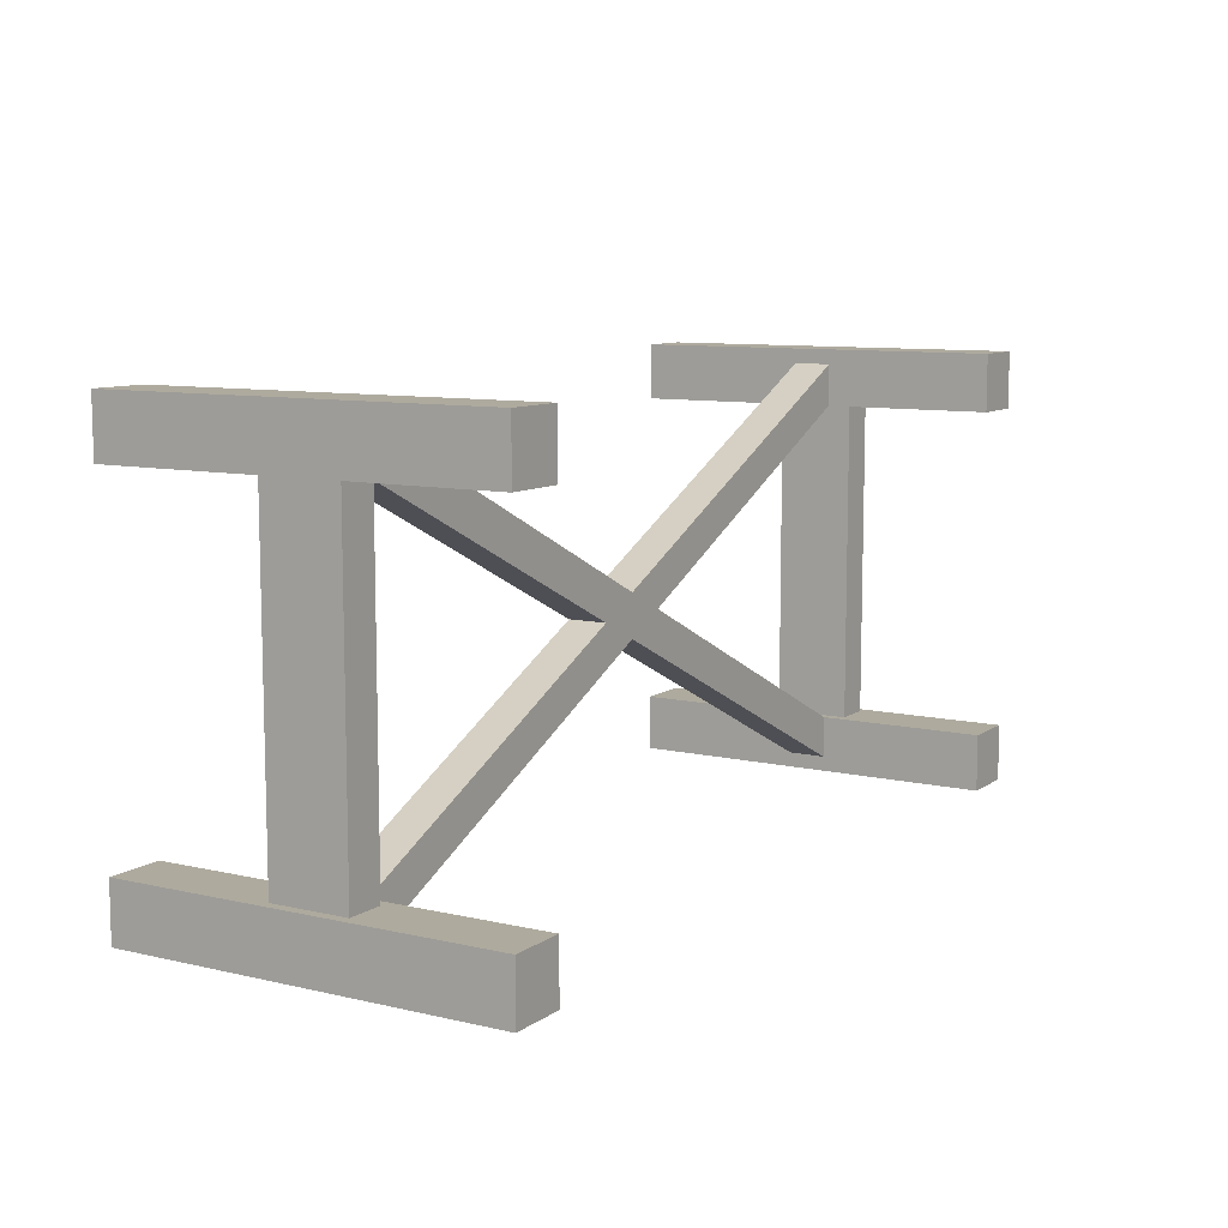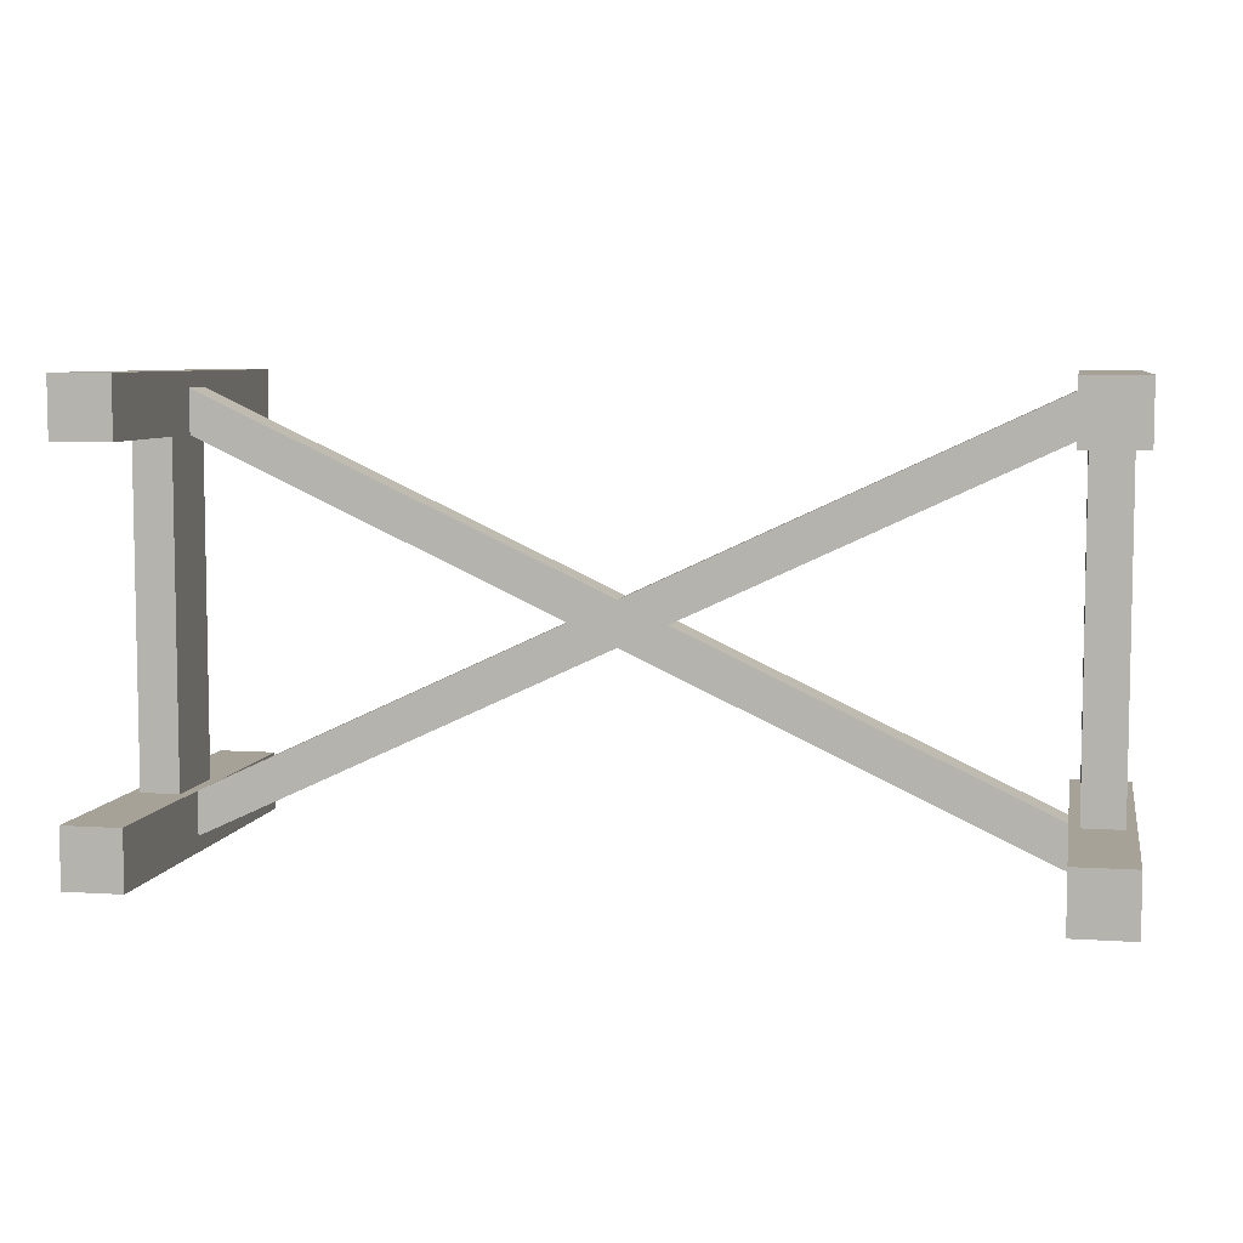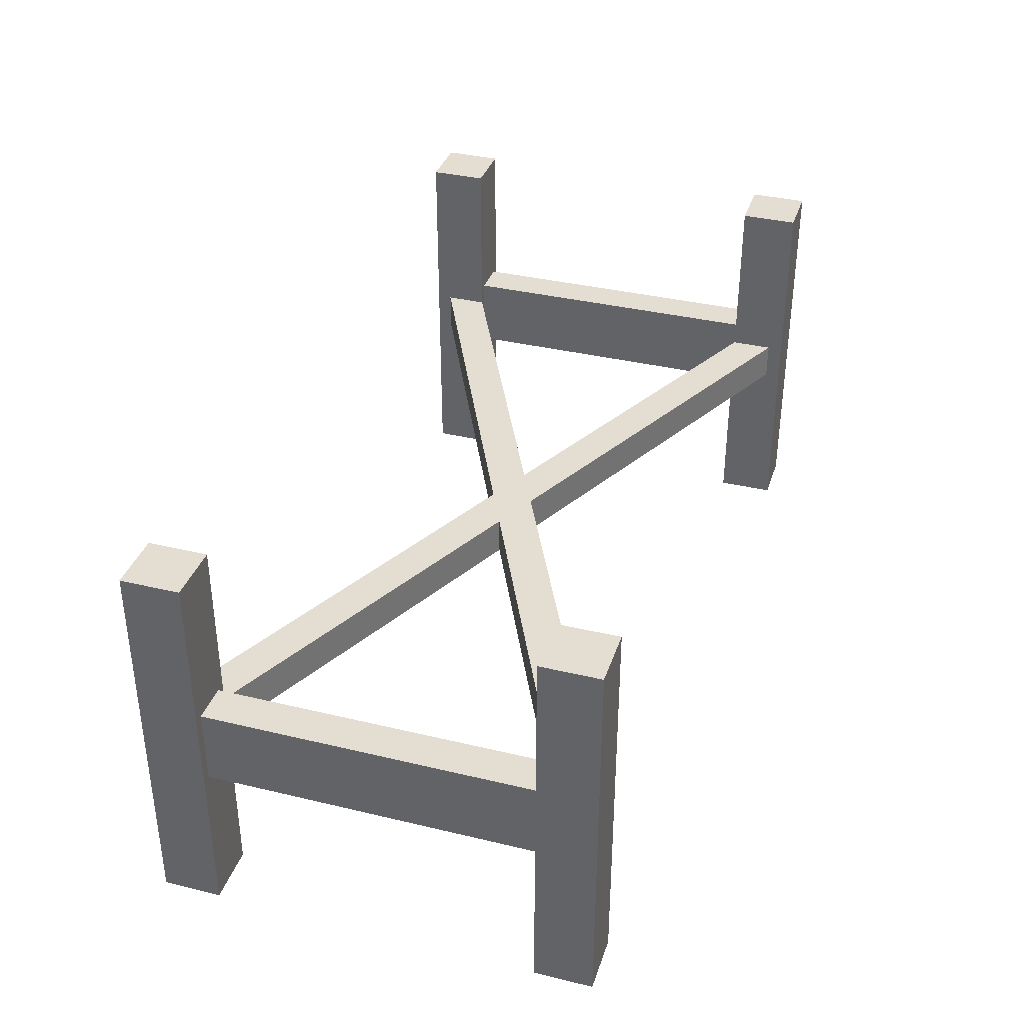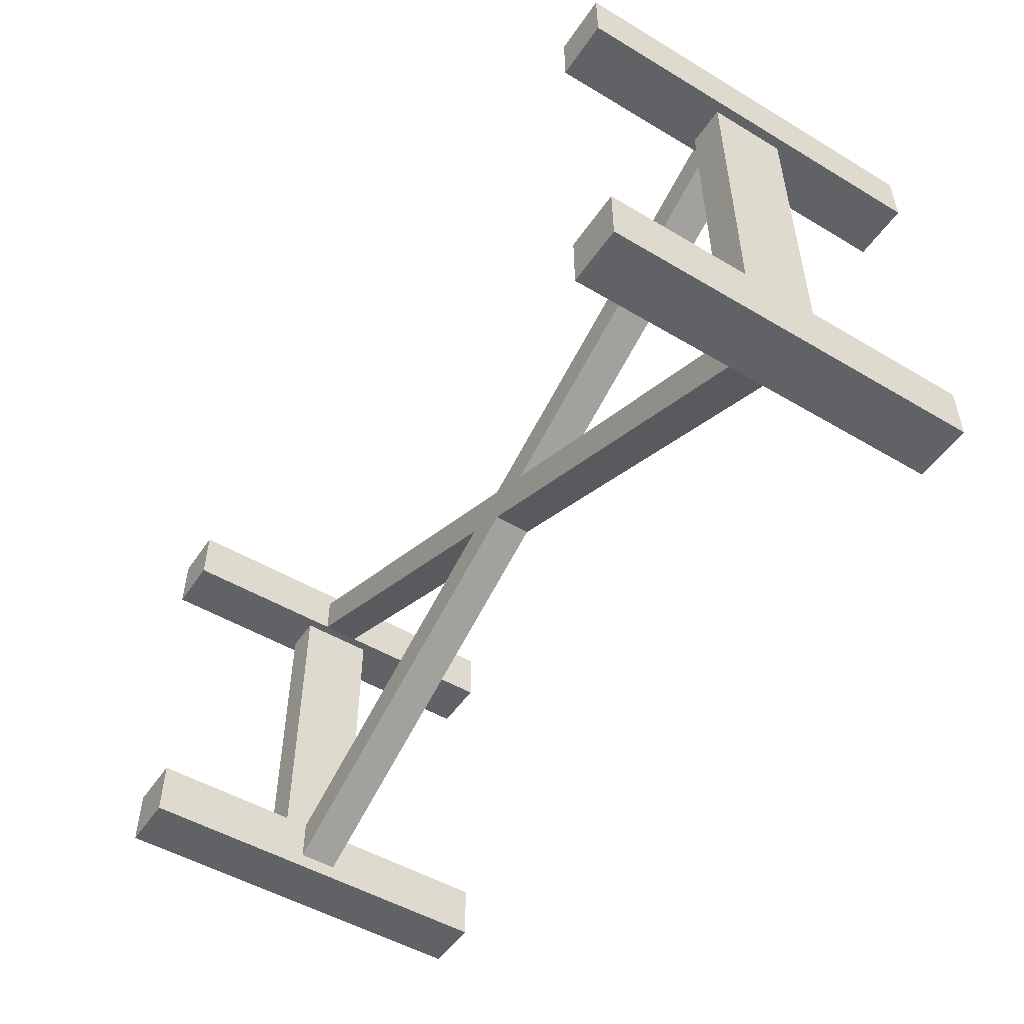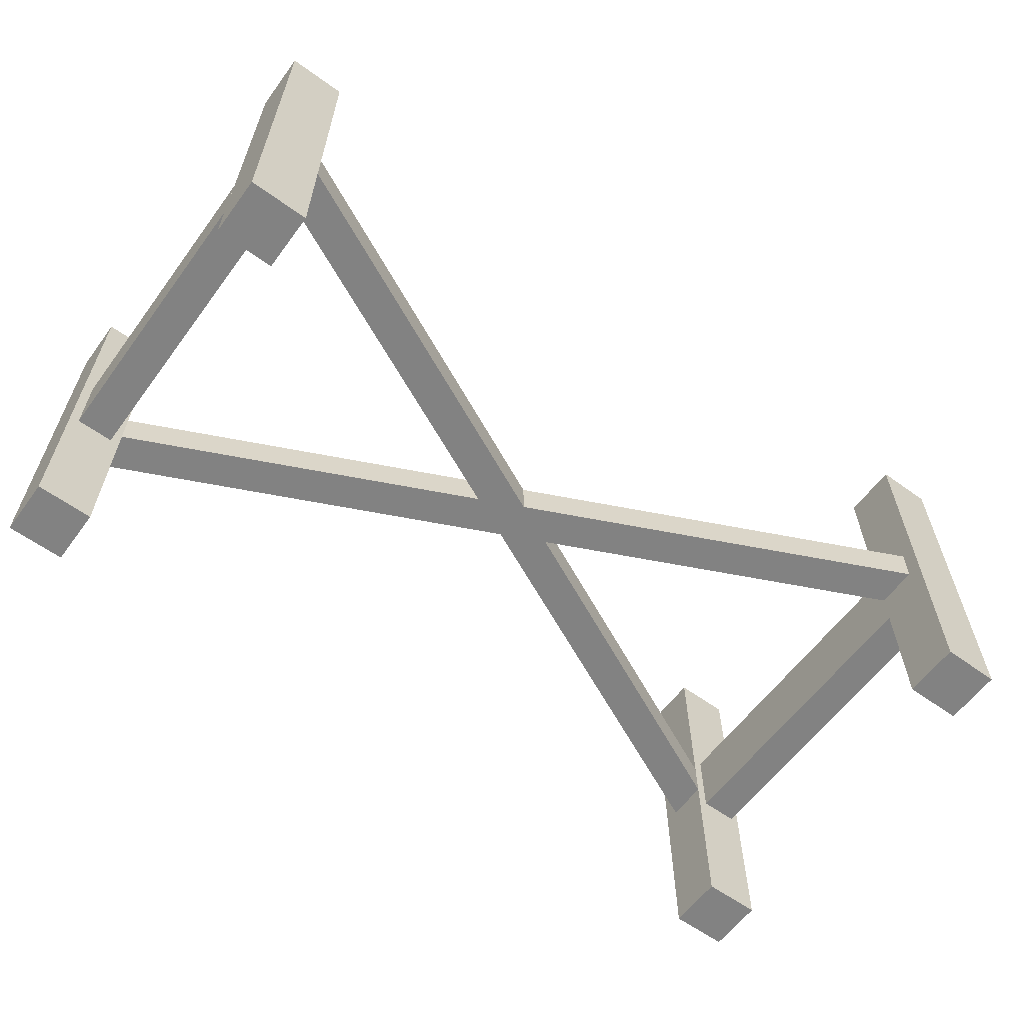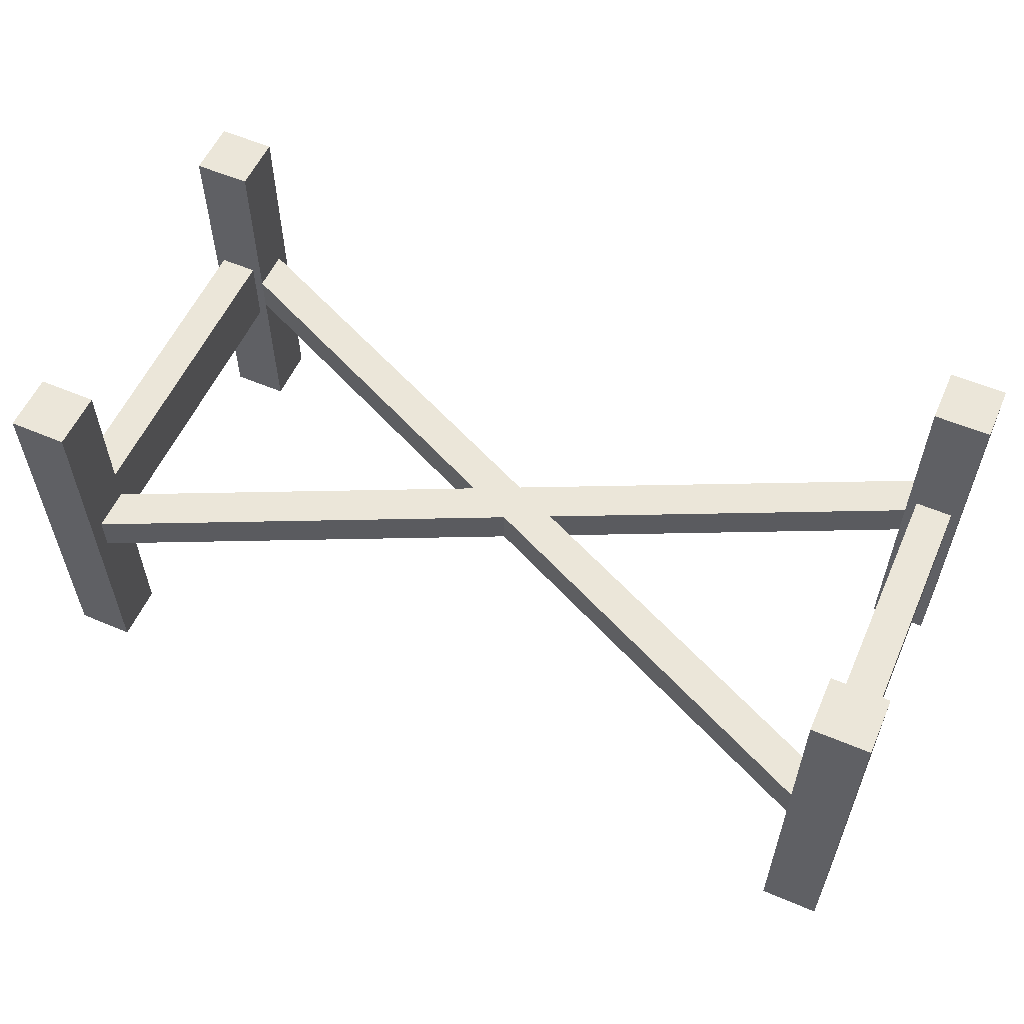
<metadata>
{"format":"obj","ext":"obj","renderer":"f3d","projection":"perspective","resolution":1024,"background":"white","views":[{"elev":9.3,"azim":121.2,"up":"+Z"},{"elev":6.6,"azim":11.0,"up":"+Z"},{"elev":36.2,"azim":-72.6,"up":"+Y"},{"elev":-50.6,"azim":57.0,"up":"+Z"},{"elev":-60.7,"azim":143.6,"up":"+Y"},{"elev":56.8,"azim":23.9,"up":"+Y"}]}
</metadata>
<code>
o object1
g object1
v -0.5125 0.225 -0.2677
v -0.5125 0.275 -0.2677
v 0 0.275 -0.02761
v 0 0.225 -0.02761
v -0.5125 0.275 0.2677
v -0.5125 0.225 0.2677
v 0 0.225 0.02761
v 0 0.275 0.02761
v -0.5125 0.275 0.2125
v -0.5125 0.225 0.2125
v -0.05892 0.225 -0
v -0.05892 0.275 -0
v -0.5125 0.25 0.2125
v -0.5125 0.225 -0.2125
v -0.5125 0.275 -0.2125
v -0.5125 0.25 -0.2125
v 0.5125 0.225 -0.2677
v 0.5125 0.275 -0.2677
v 0.5125 0.225 -0.2125
v 0.5125 0.275 -0.2125
v 0.05892 0.275 -0
v 0.05892 0.225 -0
v 0.5125 0.25 -0.2125
v 0.5125 0.275 0.2125
v 0.5125 0.225 0.2125
v 0.5125 0.25 0.2125
v 0.5125 0.275 0.2677
v 0.5125 0.225 0.2677
v 0.5125 0.5 0.2125
v 0.5125 0.5 0.2875
v 0.5125 0 0.2875
v 0.5125 0 0.2125
v 0.5875 0 0.2125
v 0.5875 0 0.2875
v 0.5875 0.5 0.2125
v 0.5875 0.5 0.2875
v 0.5875 0.25 0.2125
v 0.575 0.25 0.2125
v 0.575 0.2 0.2125
v 0.525 0.2 0.2125
v 0.525 0.25 0.2125
v 0.525 0.3 0.2125
v 0.575 0.3 0.2125
v 0.5125 0 -0.2125
v 0.5125 0 -0.2875
v 0.5125 0.5 -0.2875
v 0.5125 0.5 -0.2125
v 0.5875 0.5 -0.2875
v 0.5875 0.5 -0.2125
v 0.5875 0 -0.2125
v 0.5875 0 -0.2875
v 0.5875 0.25 -0.2125
v 0.575 0.25 -0.2125
v 0.575 0.2 -0.2125
v 0.525 0.2 -0.2125
v 0.525 0.25 -0.2125
v 0.525 0.3 -0.2125
v 0.575 0.3 -0.2125
v -0.5125 0.5 0.2125
v -0.5125 0.5 0.2875
v -0.5125 0 0.2875
v -0.5125 0 0.2125
v -0.5875 0 0.2125
v -0.5875 0 0.2875
v -0.5875 0.5 0.2125
v -0.5875 0.5 0.2875
v -0.5875 0.25 0.2125
v -0.525 0.25 0.2125
v -0.525 0.2 0.2125
v -0.575 0.2 0.2125
v -0.575 0.25 0.2125
v -0.575 0.3 0.2125
v -0.525 0.3 0.2125
v -0.5125 0 -0.2125
v -0.5125 0 -0.2875
v -0.5125 0.5 -0.2875
v -0.5125 0.5 -0.2125
v -0.5875 0.5 -0.2875
v -0.5875 0.5 -0.2125
v -0.5875 0 -0.2125
v -0.5875 0 -0.2875
v -0.5875 0.25 -0.2125
v -0.525 0.25 -0.2125
v -0.525 0.2 -0.2125
v -0.575 0.2 -0.2125
v -0.575 0.25 -0.2125
v -0.575 0.3 -0.2125
v -0.525 0.3 -0.2125
f 1 2 3
f 1 3 4
f 5 6 8
f 6 7 8
f 11 10 13
f 13 9 12
f 12 11 13
f 16 14 11
f 11 12 16
f 12 15 16
f 4 3 17
f 3 18 17
f 22 19 23
f 23 20 21
f 23 21 22
f 21 24 26
f 26 25 22
f 26 22 21
f 8 7 27
f 7 28 27
f 27 24 21
f 8 21 3
f 3 2 12
f 12 9 5
f 2 15 12
f 12 8 3
f 12 5 8
f 21 18 3
f 21 20 18
f 8 27 21
f 22 25 28
f 4 17 22
f 7 11 4
f 11 14 1
f 6 10 11
f 7 6 11
f 11 1 4
f 22 7 4
f 22 28 7
f 17 19 22
f 29 24 27
f 30 27 28
f 28 32 31
f 28 25 32
f 31 30 28
f 30 29 27
f 32 33 34
f 32 34 31
f 34 33 37
f 37 35 36
f 34 37 36
f 31 34 30
f 34 36 30
f 30 36 35
f 30 35 29
f 25 26 41
f 42 41 24
f 24 29 35
f 35 37 43
f 37 38 43
f 37 33 39
f 33 40 39
f 39 38 37
f 43 42 35
f 42 24 35
f 41 26 24
f 33 25 40
f 33 32 25
f 25 41 40
f 44 19 17
f 45 17 18
f 18 47 46
f 18 20 47
f 46 45 18
f 45 44 17
f 47 49 48
f 47 48 46
f 52 50 51
f 51 48 52
f 48 49 52
f 46 48 45
f 48 51 45
f 45 51 50
f 45 50 44
f 56 23 19
f 55 19 50
f 54 50 52
f 58 52 49
f 49 20 57
f 49 47 20
f 49 57 58
f 58 53 52
f 52 53 54
f 54 55 50
f 19 44 50
f 20 56 57
f 20 23 56
f 55 56 19
f 62 10 6
f 61 6 5
f 5 59 60
f 5 9 59
f 5 60 61
f 61 62 6
f 63 62 61
f 63 61 64
f 67 63 64
f 66 67 64
f 66 65 67
f 64 61 66
f 61 60 66
f 66 60 59
f 66 59 65
f 68 13 10
f 69 10 63
f 63 67 70
f 67 65 72
f 65 73 72
f 65 9 73
f 65 59 9
f 72 71 67
f 67 71 70
f 70 69 63
f 10 62 63
f 9 68 73
f 9 13 68
f 69 68 10
f 77 15 2
f 76 2 1
f 1 74 75
f 1 14 74
f 1 75 76
f 76 77 2
f 79 77 76
f 79 76 78
f 81 80 82
f 82 79 78
f 78 81 82
f 78 76 81
f 76 75 81
f 81 75 74
f 81 74 80
f 14 16 83
f 88 83 15
f 15 77 79
f 87 79 82
f 85 82 80
f 80 84 85
f 85 86 82
f 82 86 87
f 87 88 79
f 88 15 79
f 83 16 15
f 80 14 84
f 80 74 14
f 14 83 84
f 53 58 43
f 54 53 38
f 38 39 54
f 53 43 38
f 42 43 58
f 42 58 57
f 42 57 56
f 41 56 55
f 55 40 41
f 41 42 56
f 55 54 39
f 55 39 40
f 83 88 73
f 84 83 68
f 68 69 84
f 83 73 68
f 72 73 88
f 72 88 87
f 72 87 86
f 71 86 85
f 85 70 71
f 71 72 86
f 85 84 69
f 85 69 70

</code>
